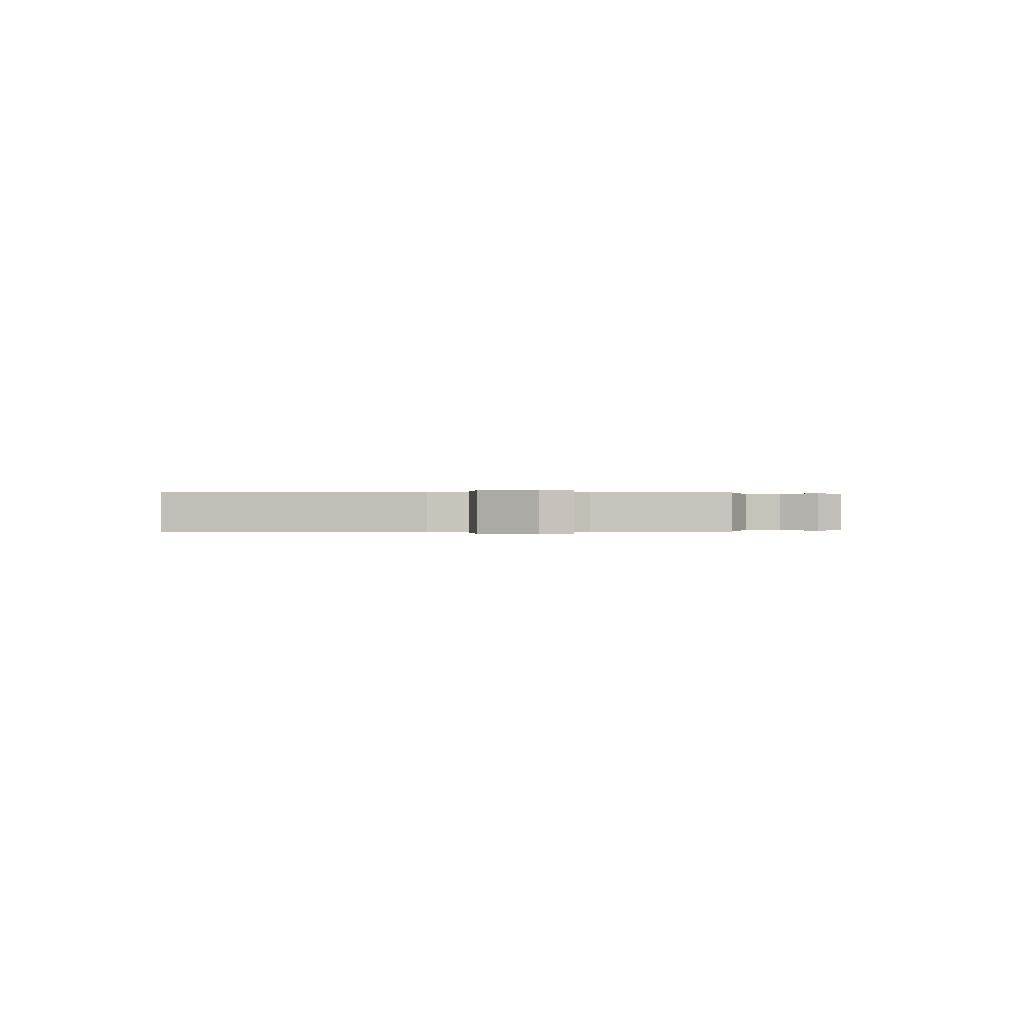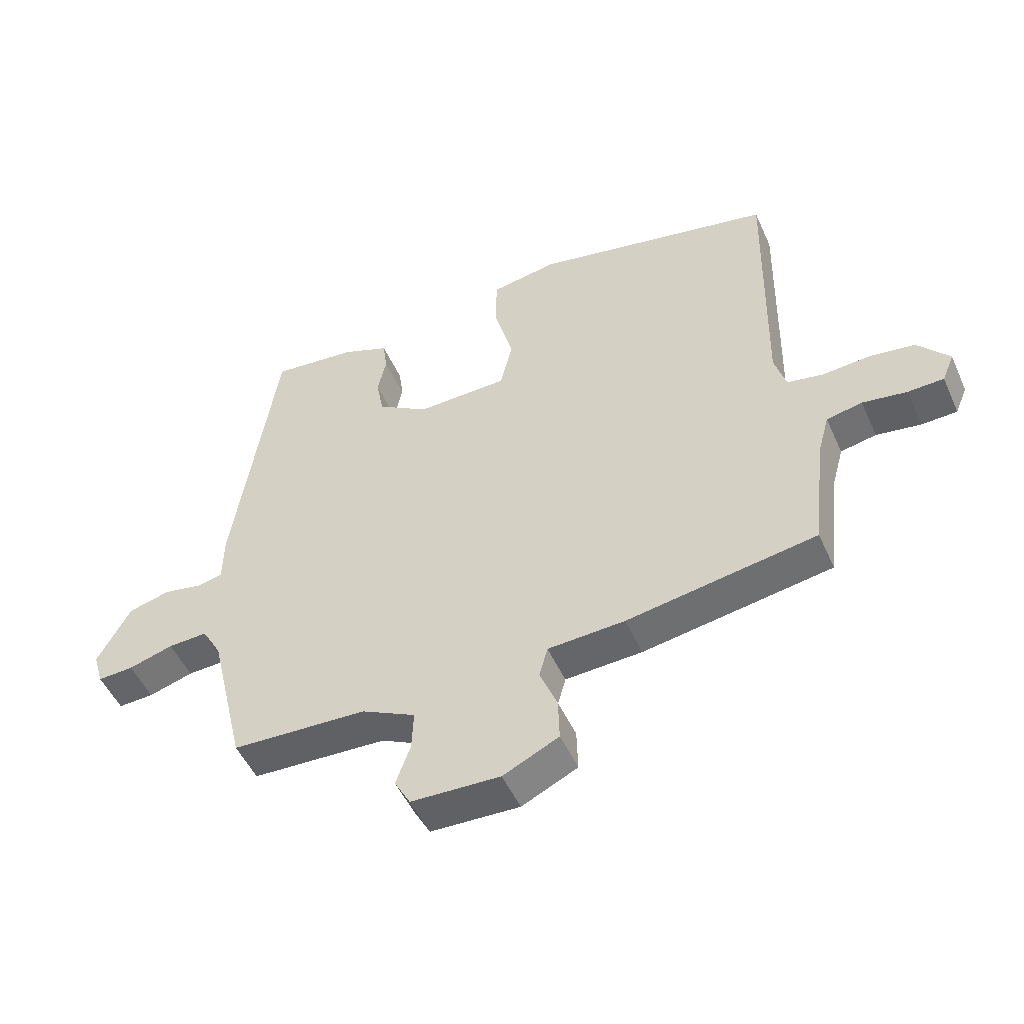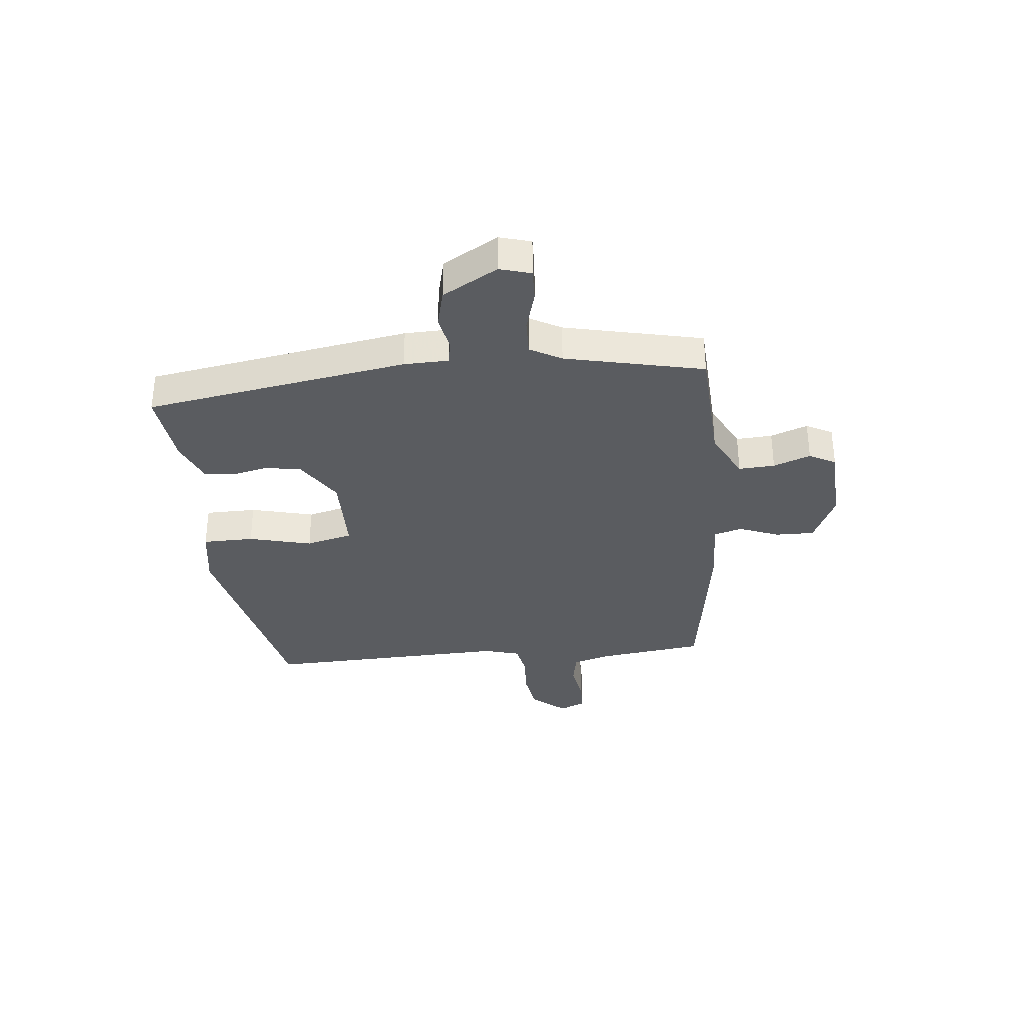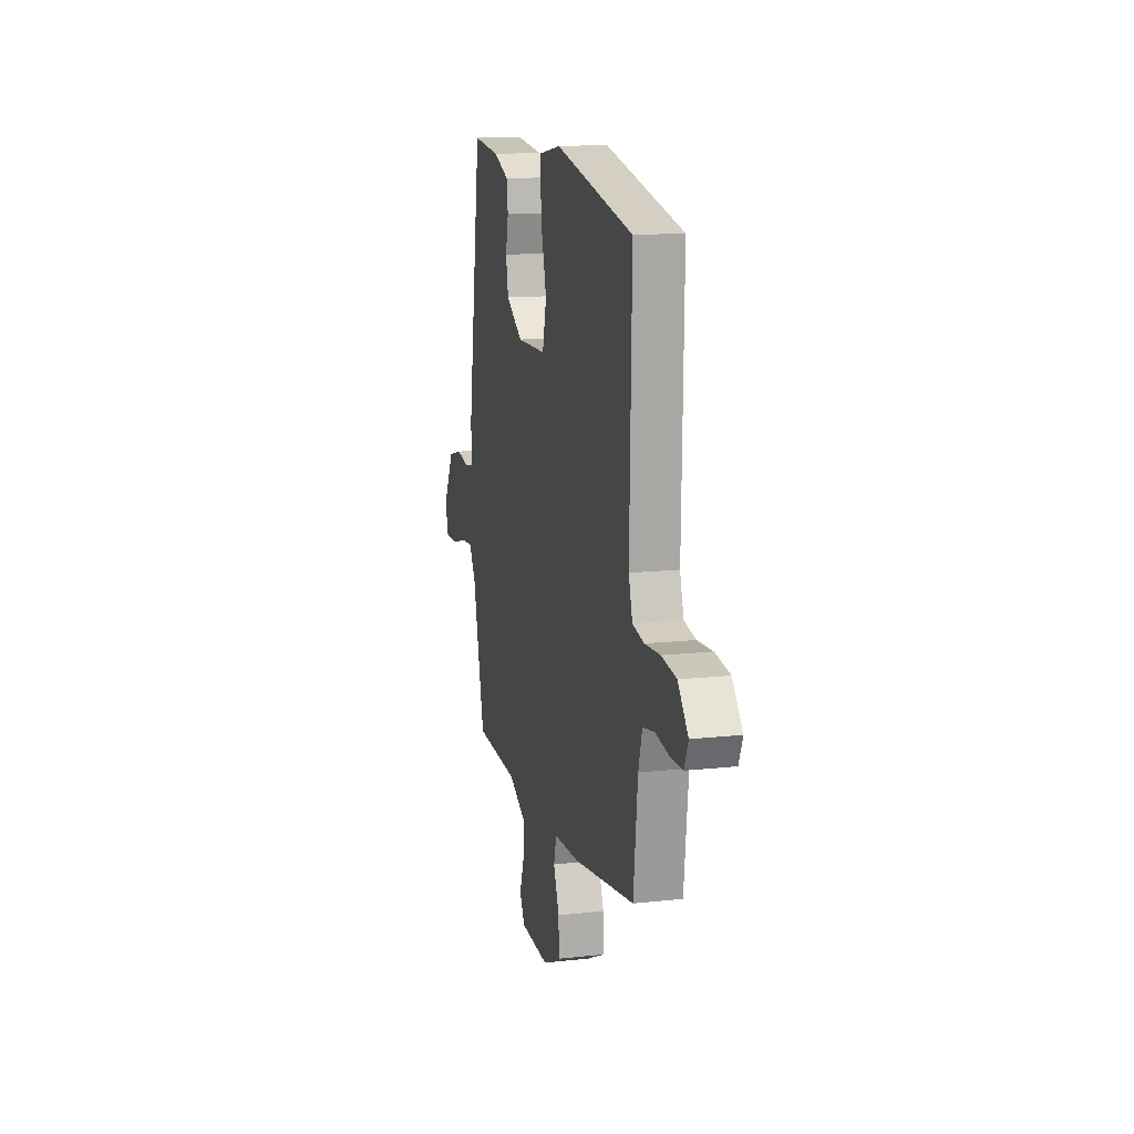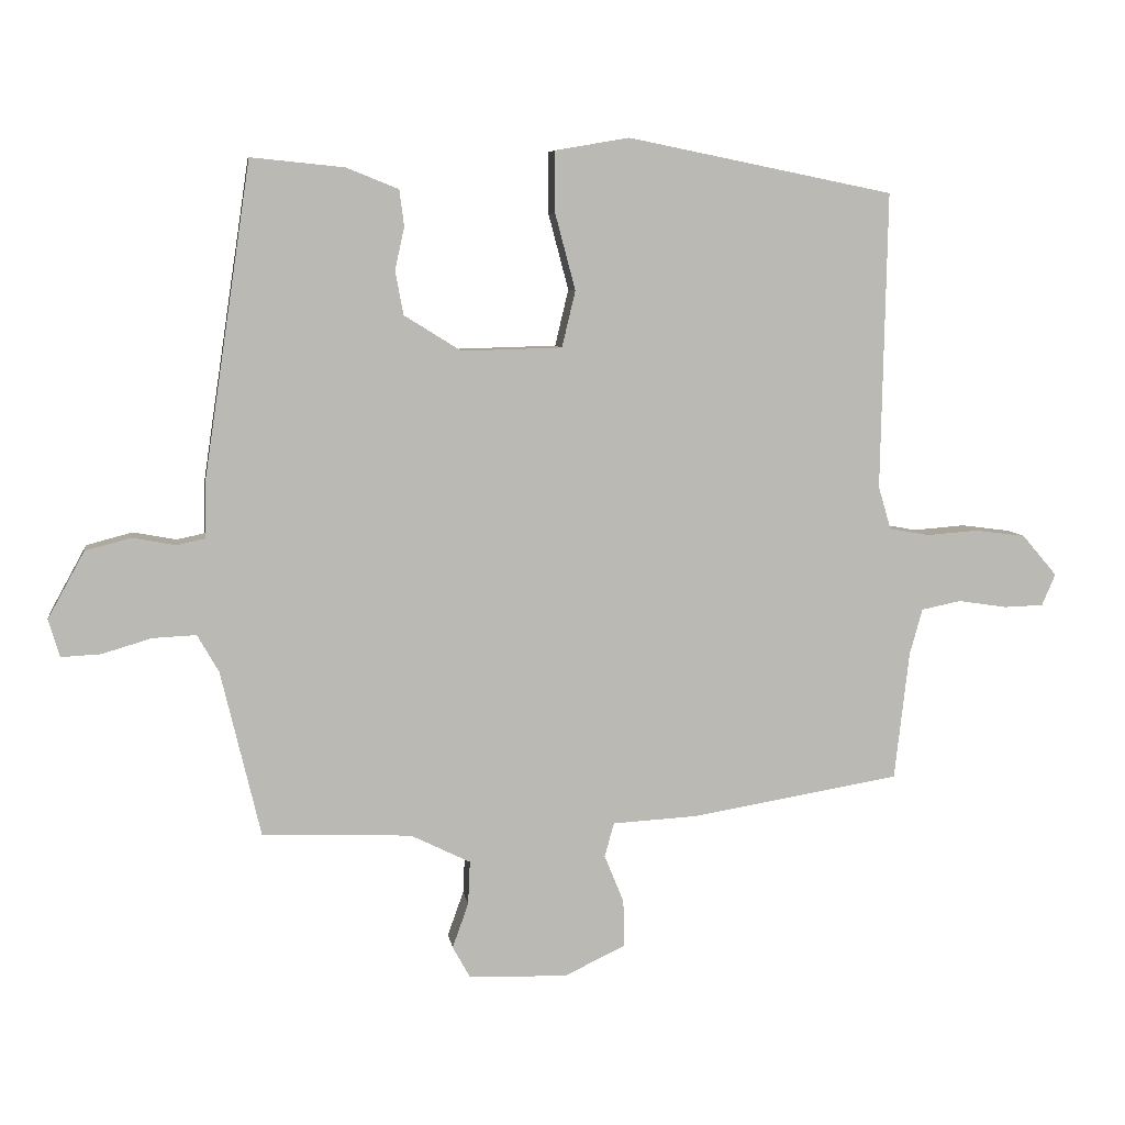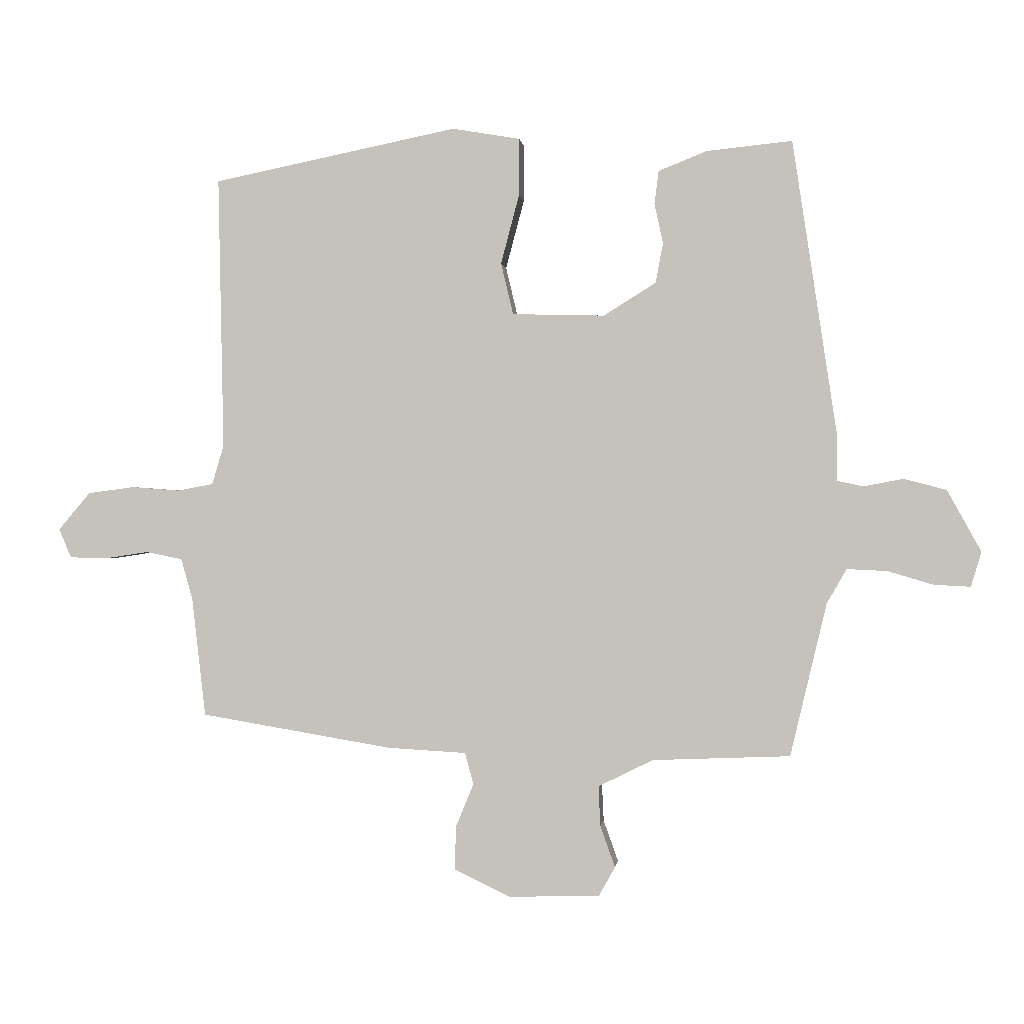
<metadata>
{"format":"obj","ext":"obj","renderer":"f3d","projection":"perspective","resolution":1024,"background":"white","views":[{"elev":0.0,"azim":91.7,"up":"+Y"},{"elev":-50.2,"azim":-156.3,"up":"+Z"},{"elev":-34.0,"azim":96.6,"up":"+Y"},{"elev":14.0,"azim":-103.8,"up":"+Z"},{"elev":7.3,"azim":171.5,"up":"+Z"},{"elev":-0.3,"azim":6.8,"up":"+Z"}]}
</metadata>
<code>
v -0.505 0.07 -0.442
v -0.527 0.07 -0.25
v -0.546 0.07 -0.182
v -0.605 0.07 -0.17
v -0.678 0.07 -0.181
v -0.737 0.07 -0.179
v -0.757 0.07 -0.132
v -0.705 0.07 -0.071
v -0.63 0.07 -0.061
v -0.552 0.07 -0.067
v -0.493 0.07 -0.056
v -0.474 0.07 0.008
v -0.483 0.07 0.451
v -0.086 0.07 0.531
v 0.024 0.07 0.512
v 0.024 0.07 0.42
v -0.006 0.07 0.307
v 0.014 0.07 0.223
v 0.164 0.07 0.219
v 0.249 0.07 0.272
v 0.261 0.07 0.337
v 0.247 0.07 0.401
v 0.254 0.07 0.455
v 0.332 0.07 0.486
v 0.471 0.07 0.5
v 0.542 0.07 0.027
v 0.543 0.07 -0.053
v 0.585 0.07 -0.062
v 0.649 0.07 -0.05
v 0.718 0.07 -0.068
v 0.773 0.07 -0.168
v 0.756 0.07 -0.224
v 0.697 0.07 -0.221
v 0.623 0.07 -0.199
v 0.558 0.07 -0.196
v 0.526 0.07 -0.252
v 0.467 0.07 -0.5
v 0.244 0.07 -0.509
v 0.155 0.07 -0.553
v 0.158 0.07 -0.618
v 0.182 0.07 -0.685
v 0.156 0.07 -0.732
v 0.009 0.07 -0.737
v -0.083 0.07 -0.693
v -0.081 0.07 -0.623
v -0.052 0.07 -0.552
v -0.066 0.07 -0.501
v -0.193 0.07 -0.494
v -0.505 0 -0.442
v -0.527 0 -0.25
v -0.546 0 -0.182
v -0.605 0 -0.17
v -0.678 0 -0.181
v -0.737 0 -0.179
v -0.757 0 -0.132
v -0.705 0 -0.071
v -0.63 0 -0.061
v -0.552 0 -0.067
v -0.493 0 -0.056
v -0.474 0 0.008
v -0.483 0 0.451
v -0.086 0 0.531
v 0.024 0 0.512
v 0.024 0 0.42
v -0.006 0 0.307
v 0.014 0 0.223
v 0.164 0 0.219
v 0.249 0 0.272
v 0.261 0 0.337
v 0.247 0 0.401
v 0.254 0 0.455
v 0.332 0 0.486
v 0.471 0 0.5
v 0.542 0 0.027
v 0.543 0 -0.053
v 0.585 0 -0.062
v 0.649 0 -0.05
v 0.718 0 -0.068
v 0.773 0 -0.168
v 0.756 0 -0.224
v 0.697 0 -0.221
v 0.623 0 -0.199
v 0.558 0 -0.196
v 0.526 0 -0.252
v 0.467 0 -0.5
v 0.244 0 -0.509
v 0.155 0 -0.553
v 0.158 0 -0.618
v 0.182 0 -0.685
v 0.156 0 -0.732
v 0.009 0 -0.737
v -0.083 0 -0.693
v -0.081 0 -0.623
v -0.052 0 -0.552
v -0.066 0 -0.501
v -0.193 0 -0.494
f 47 48 1 2
f 44 45 46
f 43 44 46
f 42 43 46
f 41 42 46
f 40 41 46
f 39 40 46 47
f 47 2 3
f 39 47 3
f 38 39 3
f 36 37 38 3
f 32 33 34
f 31 32 34
f 30 31 34
f 29 30 34
f 28 29 34
f 27 28 34 35
f 25 26 27
f 24 25 27
f 23 24 27
f 22 23 27
f 21 22 27
f 27 35 36
f 21 27 36
f 20 21 36
f 15 16 17
f 14 15 17
f 13 14 17
f 12 13 17
f 11 12 17 18
f 8 9 10
f 7 8 10
f 6 7 10
f 5 6 10
f 4 5 10
f 4 10 11
f 11 18 19
f 4 11 19
f 3 4 19
f 19 20 36
f 3 19 36
f 50 49 96 95
f 94 93 92
f 94 92 91
f 94 91 90
f 94 90 89
f 94 89 88
f 95 94 88 87
f 51 50 95
f 51 95 87
f 51 87 86
f 51 86 85 84
f 82 81 80
f 82 80 79
f 82 79 78
f 82 78 77
f 82 77 76
f 83 82 76 75
f 75 74 73
f 75 73 72
f 75 72 71
f 75 71 70
f 75 70 69
f 84 83 75
f 84 75 69
f 84 69 68
f 65 64 63
f 65 63 62
f 65 62 61
f 65 61 60
f 66 65 60 59
f 58 57 56
f 58 56 55
f 58 55 54
f 58 54 53
f 58 53 52
f 59 58 52
f 67 66 59
f 67 59 52
f 67 52 51
f 84 68 67
f 84 67 51
f 1 49 50 2
f 2 50 51 3
f 3 51 52 4
f 4 52 53 5
f 5 53 54 6
f 6 54 55 7
f 7 55 56 8
f 8 56 57 9
f 9 57 58 10
f 10 58 59 11
f 11 59 60 12
f 12 60 61 13
f 13 61 62 14
f 14 62 63 15
f 15 63 64 16
f 16 64 65 17
f 17 65 66 18
f 18 66 67 19
f 19 67 68 20
f 20 68 69 21
f 21 69 70 22
f 22 70 71 23
f 23 71 72 24
f 24 72 73 25
f 25 73 74 26
f 26 74 75 27
f 27 75 76 28
f 28 76 77 29
f 29 77 78 30
f 30 78 79 31
f 31 79 80 32
f 32 80 81 33
f 33 81 82 34
f 34 82 83 35
f 35 83 84 36
f 36 84 85 37
f 37 85 86 38
f 38 86 87 39
f 39 87 88 40
f 40 88 89 41
f 41 89 90 42
f 42 90 91 43
f 43 91 92 44
f 44 92 93 45
f 45 93 94 46
f 46 94 95 47
f 47 95 96 48
f 48 96 49 1

</code>
